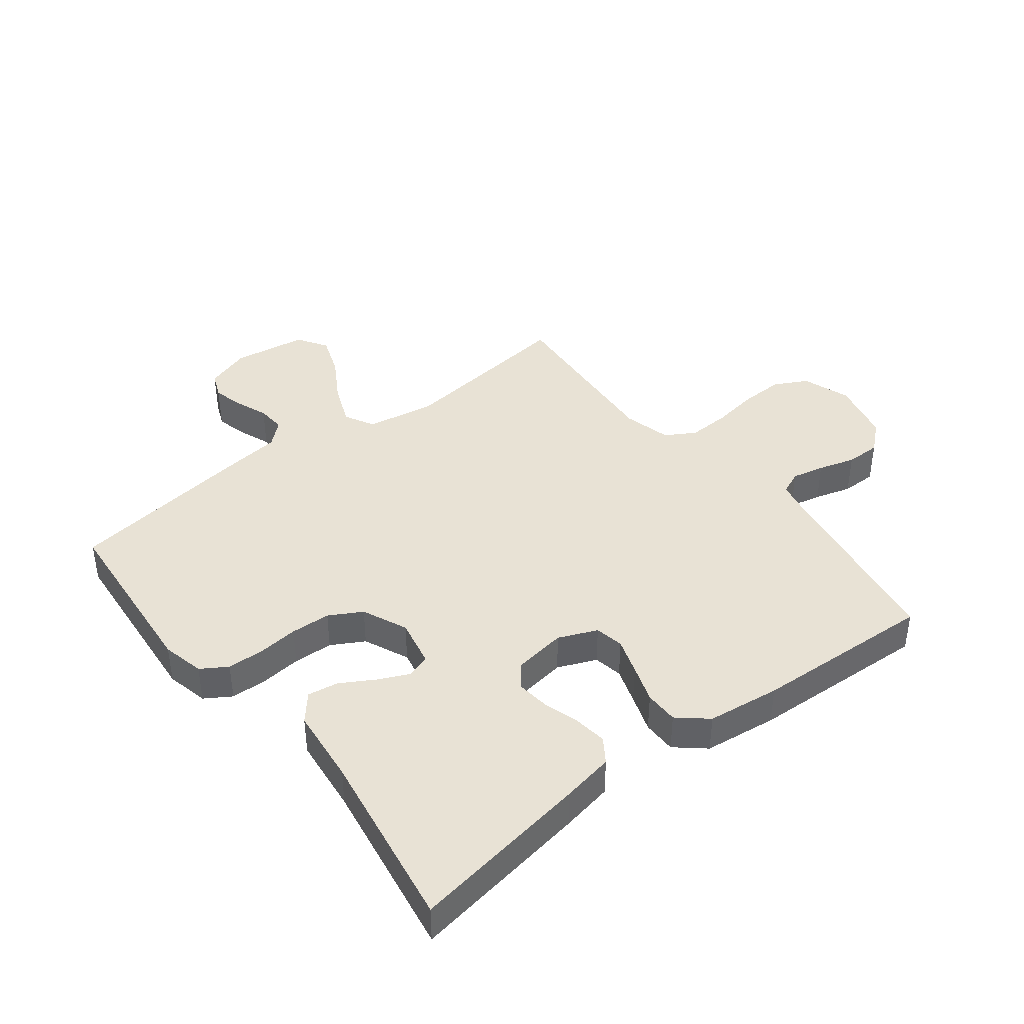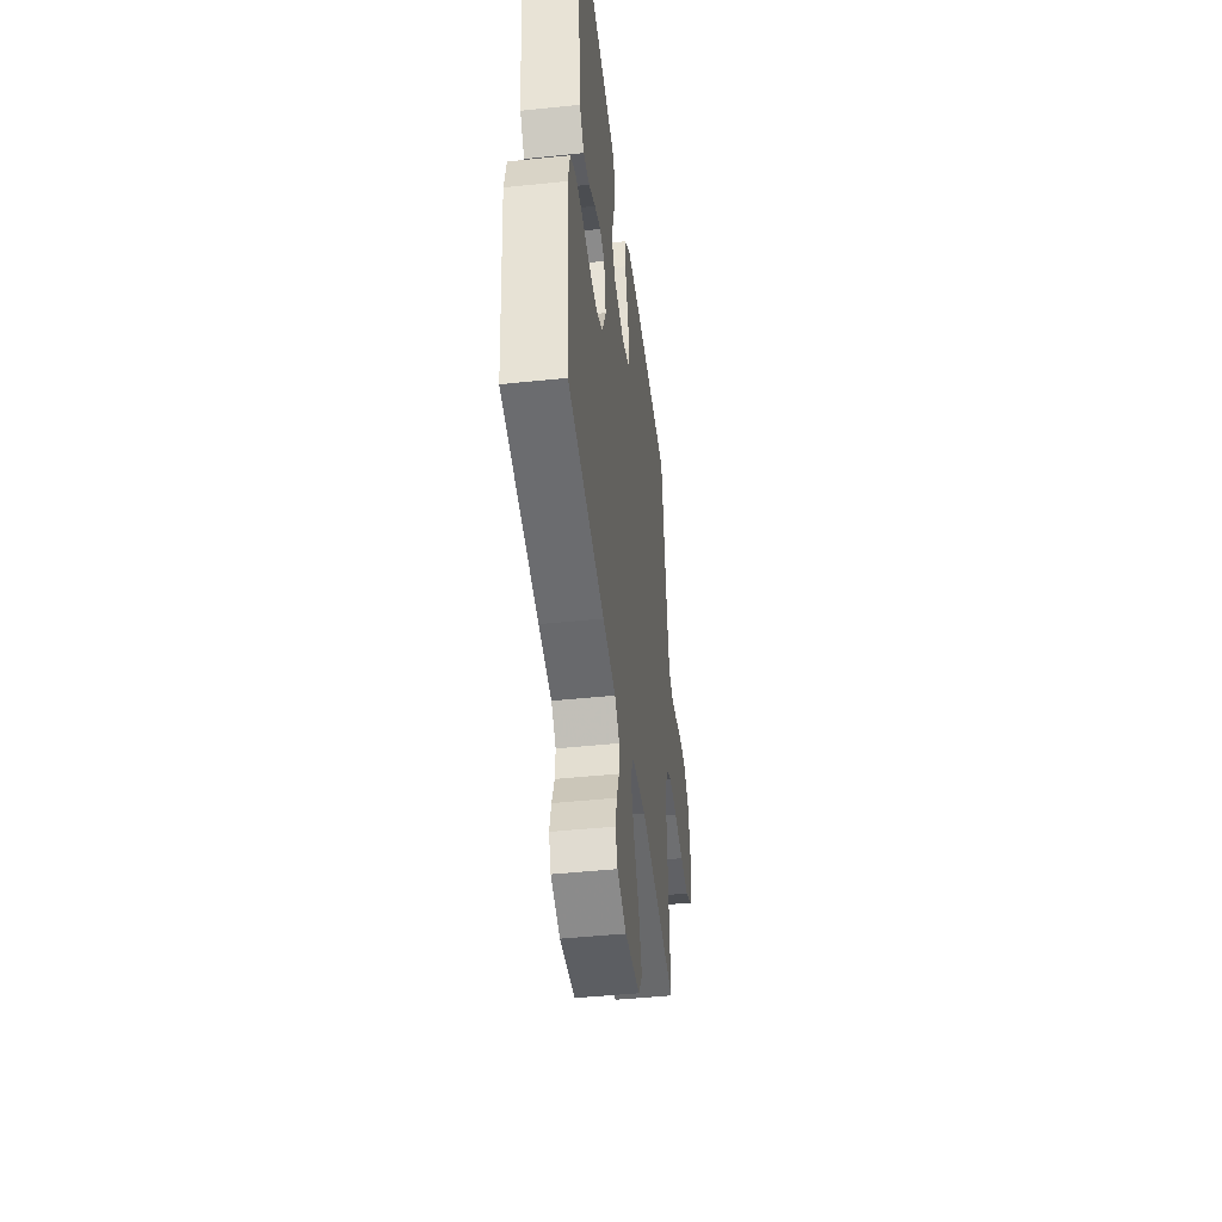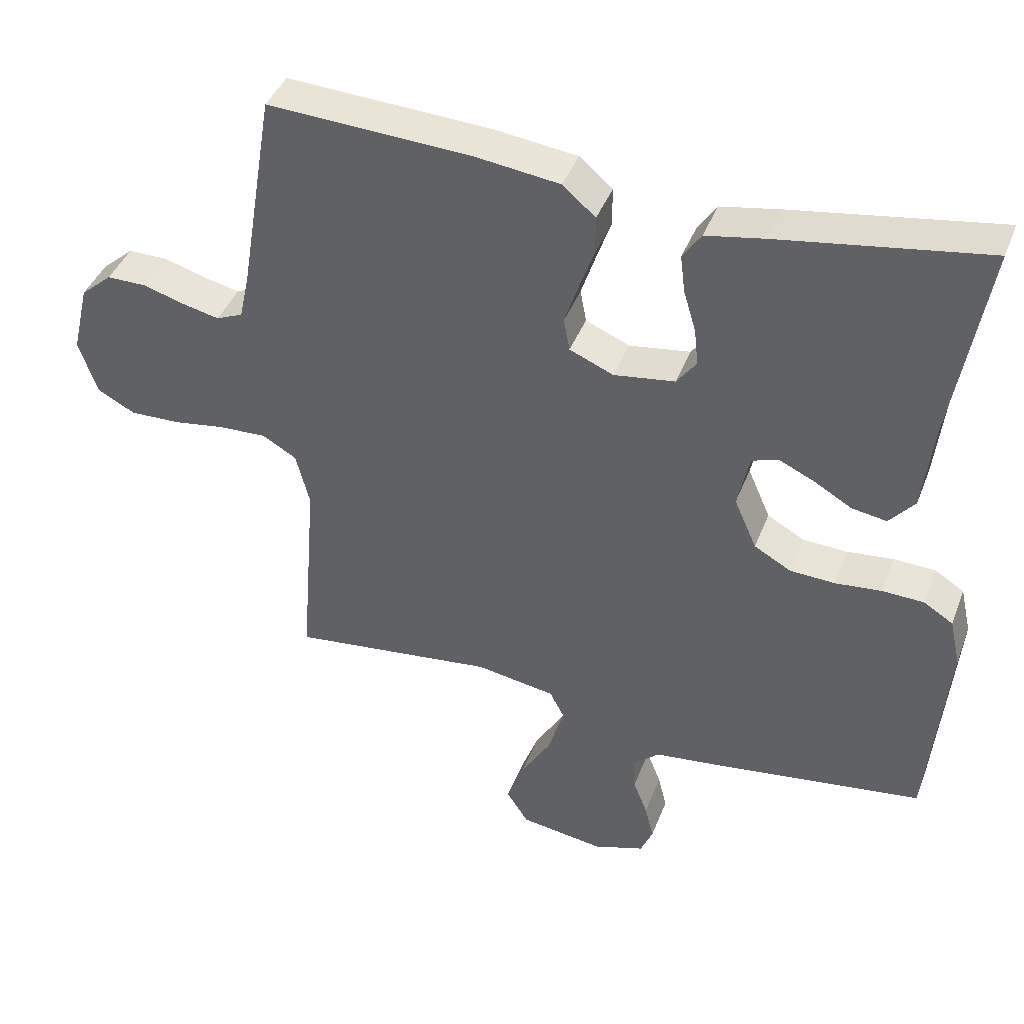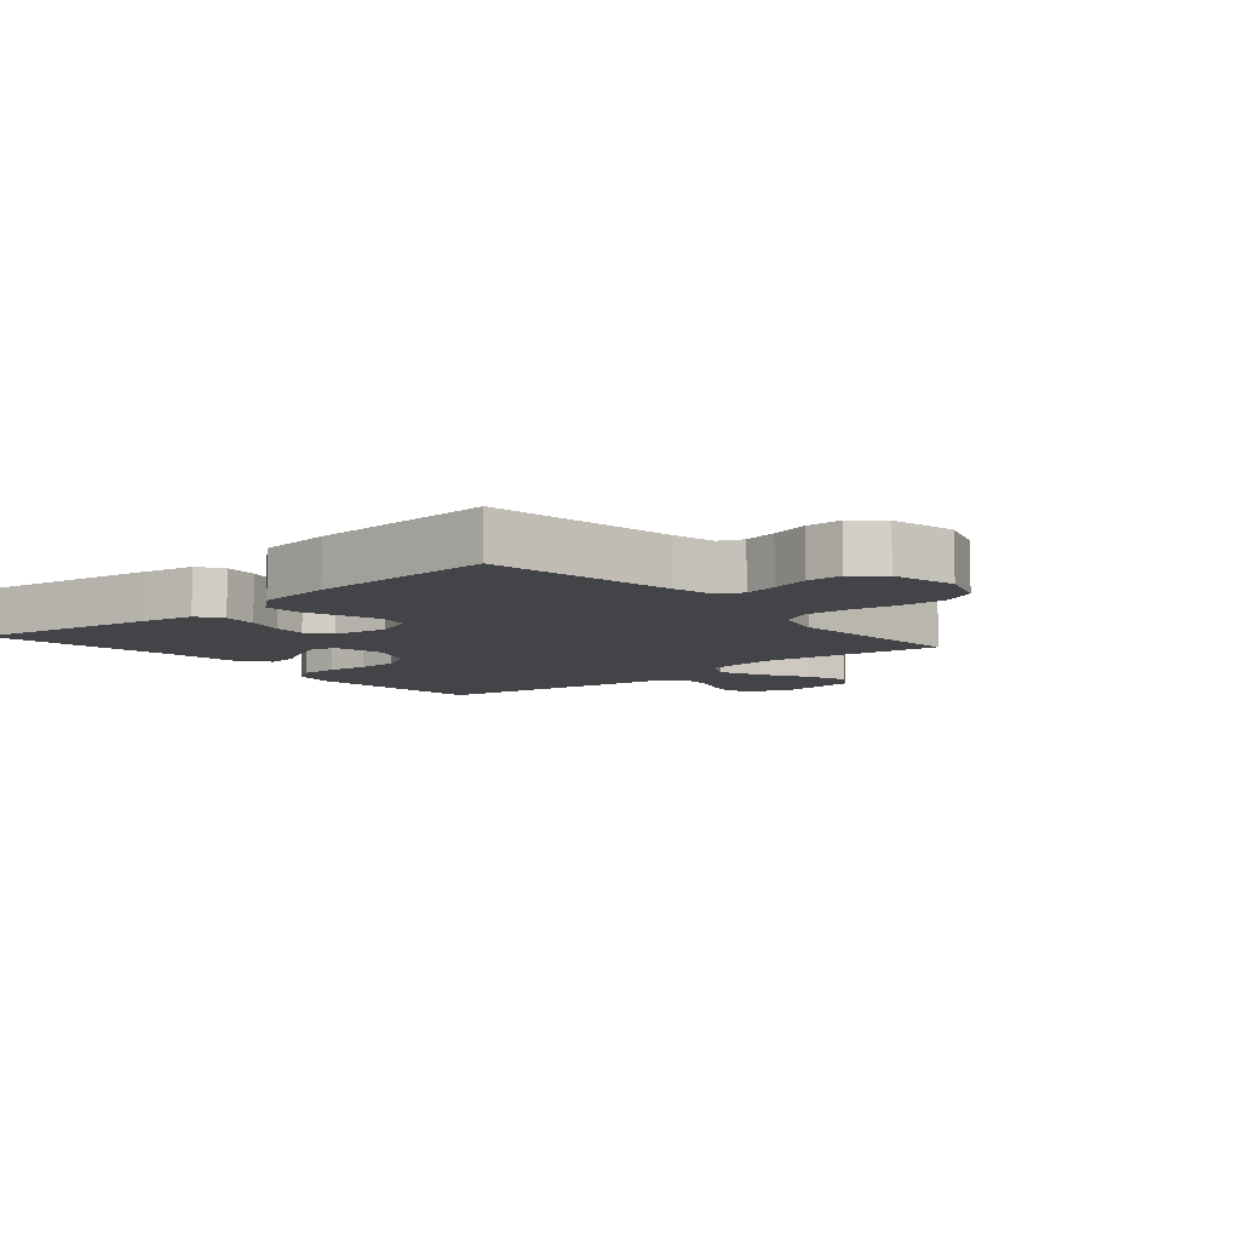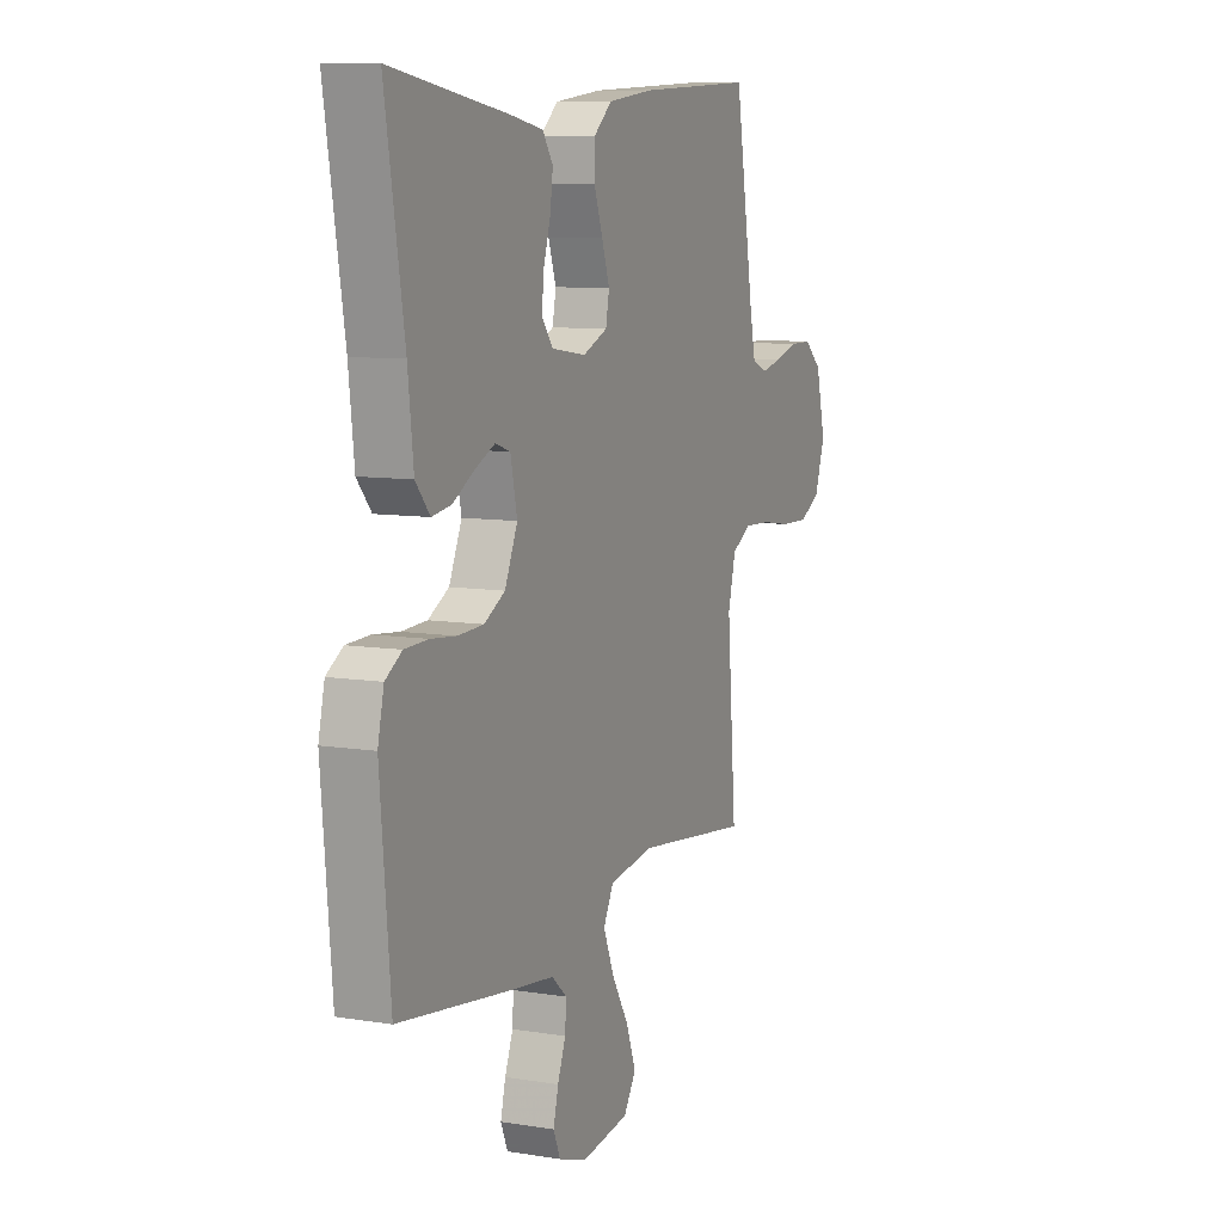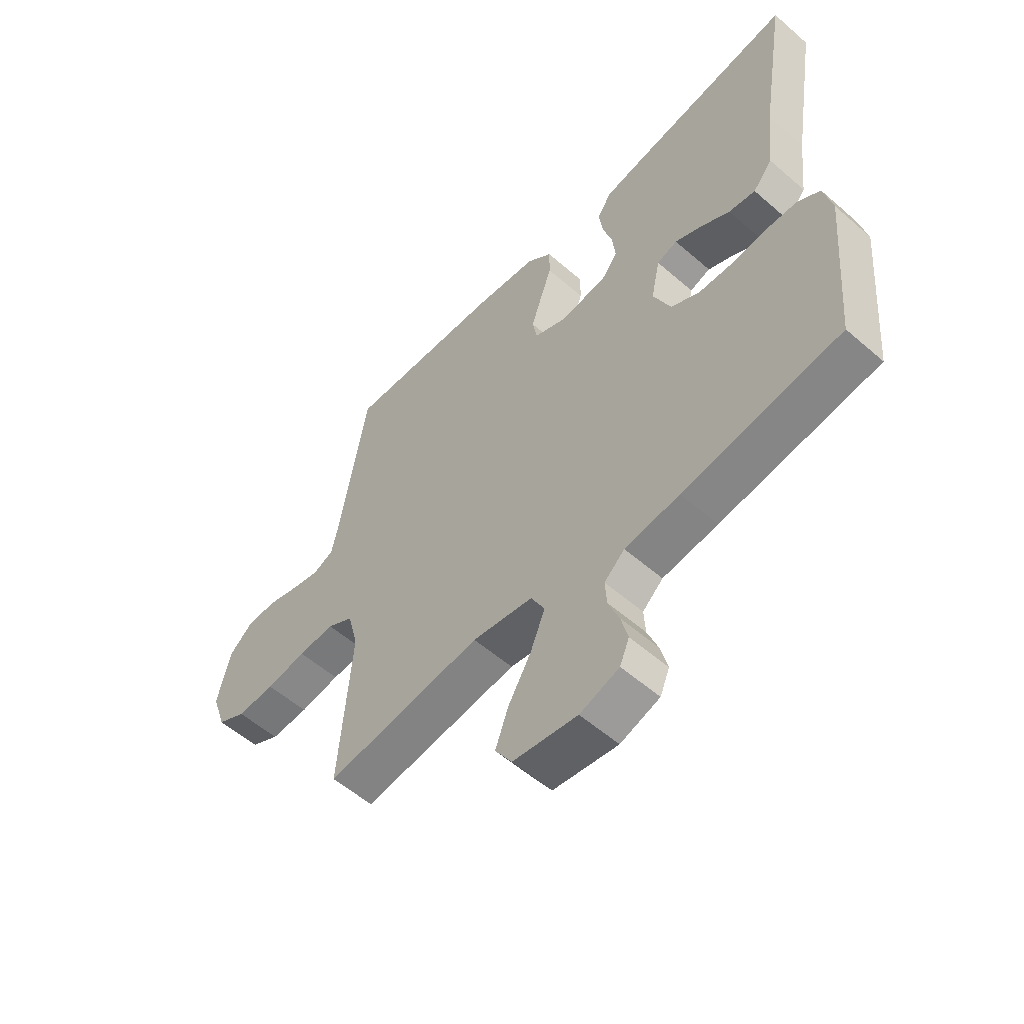
<metadata>
{"format":"obj","ext":"obj","renderer":"f3d","projection":"perspective","resolution":1024,"background":"white","views":[{"elev":40.9,"azim":-37.9,"up":"+Y"},{"elev":-45.9,"azim":-83.2,"up":"+Z"},{"elev":41.7,"azim":-159.8,"up":"+Z"},{"elev":-8.2,"azim":40.2,"up":"+Y"},{"elev":9.0,"azim":-66.5,"up":"+Z"},{"elev":-55.8,"azim":-132.4,"up":"+Z"}]}
</metadata>
<code>
v 0.5 0.07 -0.5
v 0.2 0.07 -0.464
v 0.084 0.07 -0.483
v 0.058 0.07 -0.533
v 0.086 0.07 -0.602
v 0.13 0.07 -0.676
v 0.155 0.07 -0.744
v 0.123 0.07 -0.794
v 0 0.07 -0.812
v -0.075 0.07 -0.787
v -0.093 0.07 -0.744
v -0.08 0.07 -0.692
v -0.059 0.07 -0.638
v -0.056 0.07 -0.59
v -0.095 0.07 -0.555
v -0.2 0.07 -0.542
v -0.5 0.07 -0.5
v -0.526 0.07 -0.2
v -0.51 0.07 -0.13
v -0.467 0.07 -0.103
v -0.406 0.07 -0.101
v -0.339 0.07 -0.108
v -0.273 0.07 -0.105
v -0.219 0.07 -0.075
v -0.186 0.07 0
v -0.203 0.07 0.08
v -0.242 0.07 0.093
v -0.294 0.07 0.069
v -0.349 0.07 0.037
v -0.4 0.07 0.029
v -0.437 0.07 0.073
v -0.451 0.07 0.2
v -0.5 0.07 0.5
v -0.2 0.07 0.452
v -0.114 0.07 0.436
v -0.087 0.07 0.396
v -0.094 0.07 0.341
v -0.112 0.07 0.281
v -0.118 0.07 0.227
v -0.089 0.07 0.188
v 0 0.07 0.175
v 0.064 0.07 0.202
v 0.073 0.07 0.25
v 0.053 0.07 0.31
v 0.031 0.07 0.373
v 0.031 0.07 0.429
v 0.079 0.07 0.47
v 0.2 0.07 0.485
v 0.5 0.07 0.5
v 0.55 0.07 0.2
v 0.565 0.07 0.131
v 0.604 0.07 0.114
v 0.658 0.07 0.126
v 0.719 0.07 0.144
v 0.777 0.07 0.144
v 0.823 0.07 0.104
v 0.848 0.07 0
v 0.821 0.07 -0.08
v 0.766 0.07 -0.109
v 0.693 0.07 -0.107
v 0.616 0.07 -0.095
v 0.546 0.07 -0.092
v 0.496 0.07 -0.121
v 0.476 0.07 -0.2
v 0.5 0 -0.5
v 0.2 0 -0.464
v 0.084 0 -0.483
v 0.058 0 -0.533
v 0.086 0 -0.602
v 0.13 0 -0.676
v 0.155 0 -0.744
v 0.123 0 -0.794
v 0 0 -0.812
v -0.075 0 -0.787
v -0.093 0 -0.744
v -0.08 0 -0.692
v -0.059 0 -0.638
v -0.056 0 -0.59
v -0.095 0 -0.555
v -0.2 0 -0.542
v -0.5 0 -0.5
v -0.526 0 -0.2
v -0.51 0 -0.13
v -0.467 0 -0.103
v -0.406 0 -0.101
v -0.339 0 -0.108
v -0.273 0 -0.105
v -0.219 0 -0.075
v -0.186 0 0
v -0.203 0 0.08
v -0.242 0 0.093
v -0.294 0 0.069
v -0.349 0 0.037
v -0.4 0 0.029
v -0.437 0 0.073
v -0.451 0 0.2
v -0.5 0 0.5
v -0.2 0 0.452
v -0.114 0 0.436
v -0.087 0 0.396
v -0.094 0 0.341
v -0.112 0 0.281
v -0.118 0 0.227
v -0.089 0 0.188
v 0 0 0.175
v 0.064 0 0.202
v 0.073 0 0.25
v 0.053 0 0.31
v 0.031 0 0.373
v 0.031 0 0.429
v 0.079 0 0.47
v 0.2 0 0.485
v 0.5 0 0.5
v 0.55 0 0.2
v 0.565 0 0.131
v 0.604 0 0.114
v 0.658 0 0.126
v 0.719 0 0.144
v 0.777 0 0.144
v 0.823 0 0.104
v 0.848 0 0
v 0.821 0 -0.08
v 0.766 0 -0.109
v 0.693 0 -0.107
v 0.616 0 -0.095
v 0.546 0 -0.092
v 0.496 0 -0.121
v 0.476 0 -0.2
f 59 60 61
f 58 59 61
f 57 58 61
f 56 57 61
f 55 56 61
f 54 55 61
f 53 54 61
f 52 53 61 62
f 51 52 62 63
f 48 49 50
f 47 48 50
f 46 47 50
f 45 46 50
f 44 45 50
f 50 51 63
f 44 50 63
f 43 44 63
f 36 37 38
f 35 36 38
f 34 35 38
f 33 34 38
f 32 33 38
f 32 38 39
f 31 32 39
f 30 31 39
f 29 30 39
f 28 29 39
f 27 28 39 40
f 20 21 22
f 19 20 22
f 18 19 22
f 17 18 22
f 16 17 22
f 15 16 22
f 14 15 22 23
f 11 12 13
f 10 11 13
f 9 10 13
f 8 9 13
f 7 8 13
f 6 7 13
f 5 6 13
f 4 5 13 14
f 14 23 24
f 4 14 24
f 3 4 24
f 64 1 2
f 64 2 3
f 63 64 3
f 43 63 3
f 42 43 3
f 3 24 25
f 42 3 25
f 41 42 25
f 26 27 40 41
f 25 26 41
f 125 124 123
f 125 123 122
f 125 122 121
f 125 121 120
f 125 120 119
f 125 119 118
f 125 118 117
f 126 125 117 116
f 127 126 116 115
f 114 113 112
f 114 112 111
f 114 111 110
f 114 110 109
f 114 109 108
f 127 115 114
f 127 114 108
f 127 108 107
f 102 101 100
f 102 100 99
f 102 99 98
f 102 98 97
f 102 97 96
f 103 102 96
f 103 96 95
f 103 95 94
f 103 94 93
f 103 93 92
f 104 103 92 91
f 86 85 84
f 86 84 83
f 86 83 82
f 86 82 81
f 86 81 80
f 86 80 79
f 87 86 79 78
f 77 76 75
f 77 75 74
f 77 74 73
f 77 73 72
f 77 72 71
f 77 71 70
f 77 70 69
f 78 77 69 68
f 88 87 78
f 88 78 68
f 88 68 67
f 66 65 128
f 67 66 128
f 67 128 127
f 67 127 107
f 67 107 106
f 89 88 67
f 89 67 106
f 89 106 105
f 105 104 91 90
f 105 90 89
f 1 65 66 2
f 2 66 67 3
f 3 67 68 4
f 4 68 69 5
f 5 69 70 6
f 6 70 71 7
f 7 71 72 8
f 8 72 73 9
f 9 73 74 10
f 10 74 75 11
f 11 75 76 12
f 12 76 77 13
f 13 77 78 14
f 14 78 79 15
f 15 79 80 16
f 16 80 81 17
f 17 81 82 18
f 18 82 83 19
f 19 83 84 20
f 20 84 85 21
f 21 85 86 22
f 22 86 87 23
f 23 87 88 24
f 24 88 89 25
f 25 89 90 26
f 26 90 91 27
f 27 91 92 28
f 28 92 93 29
f 29 93 94 30
f 30 94 95 31
f 31 95 96 32
f 32 96 97 33
f 33 97 98 34
f 34 98 99 35
f 35 99 100 36
f 36 100 101 37
f 37 101 102 38
f 38 102 103 39
f 39 103 104 40
f 40 104 105 41
f 41 105 106 42
f 42 106 107 43
f 43 107 108 44
f 44 108 109 45
f 45 109 110 46
f 46 110 111 47
f 47 111 112 48
f 48 112 113 49
f 49 113 114 50
f 50 114 115 51
f 51 115 116 52
f 52 116 117 53
f 53 117 118 54
f 54 118 119 55
f 55 119 120 56
f 56 120 121 57
f 57 121 122 58
f 58 122 123 59
f 59 123 124 60
f 60 124 125 61
f 61 125 126 62
f 62 126 127 63
f 63 127 128 64
f 64 128 65 1

</code>
